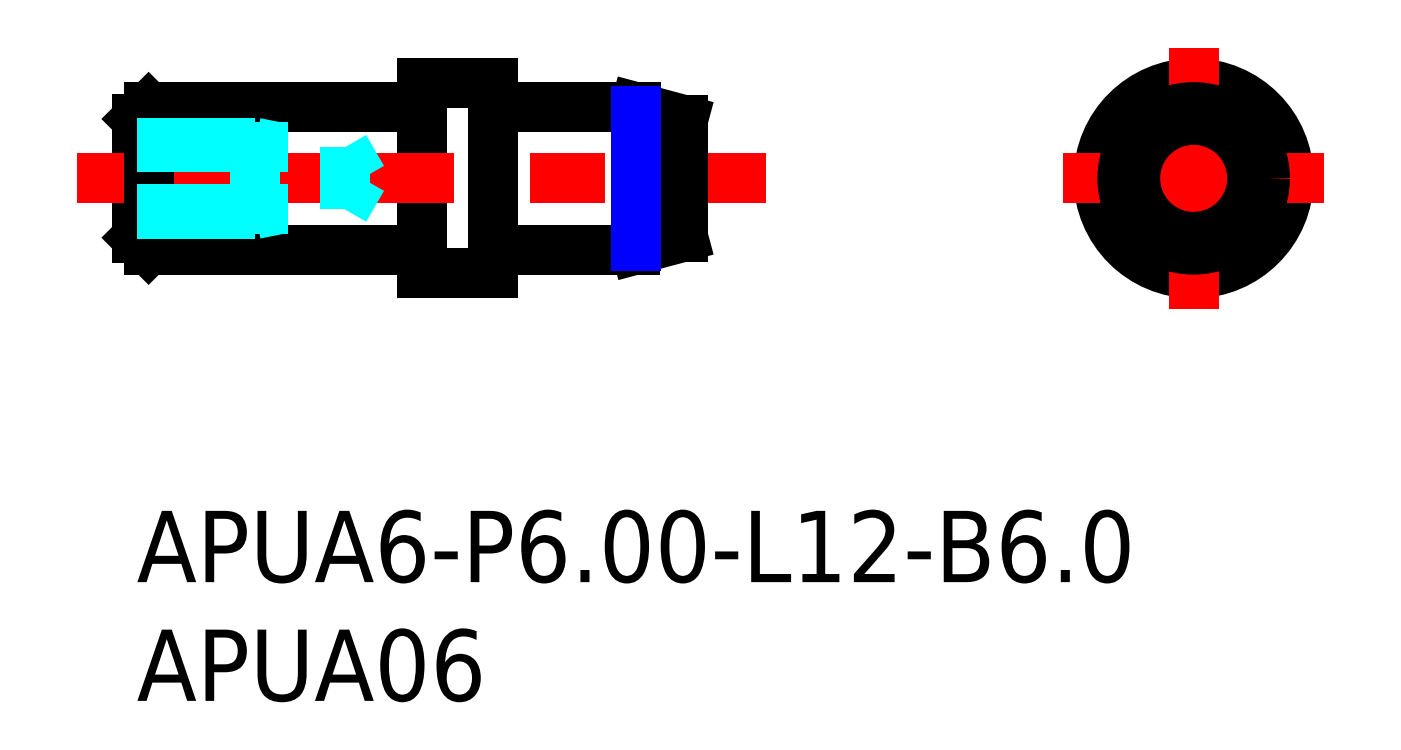
<metadata>
{"format":"dxf","ext":"dxf","renderer":"ezdxf+matplotlib","layout":"modelspace","background":"white","min_lineweight":24,"dpi":150}
</metadata>
<code>
0
SECTION
2
ENTITIES
0
INSERT
8
MSM_CONTINUOUS
2
*U3
10
0
20
0
30
0
0
INSERT
8
MSM_CONTINUOUS
2
*U4
10
0
20
0
30
0
0
CIRCLE
8
MSM_CONTINUOUS
10
44.5
20
14
30
0
40
4
0
LINE
8
MSM_CONTINUOUS
10
12
20
18
30
0
11
15
21
18
31
0
0
LINE
8
MSM_CONTINUOUS
10
12
20
10
30
0
11
15
21
10
31
0
0
LINE
8
MSM_CONTINUOUS
10
15
20
18
30
0
11
15
21
10
31
0
0
LINE
8
MSM_CONTINUOUS
10
12
20
18
30
0
11
12
21
10
31
0
0
LINE
8
MSM_CENTER
10
44.5
20
19.5
30
0
11
44.5
21
8.5
31
0
0
LINE
8
MSM_CENTER
10
39
20
14
30
0
11
50
21
14
31
0
0
LINE
8
MSM_CONTINUOUS
10
11.8
20
17
30
0
11
0.5
21
17
31
0
0
LINE
8
MSM_CONTINUOUS
10
11.8
20
11
30
0
11
0.5
21
11
31
0
0
LINE
8
MSM_CONTINUOUS
10
1.42e-14
20
16.5
30
0
11
1.42e-14
21
11.5
31
0
0
ARC
8
MSM_CONTINUOUS
10
11.8
20
17.2
30
0
40
0.2
50
270
51
0
0
ARC
8
MSM_CONTINUOUS
10
11.8
20
10.8
30
0
40
0.2
50
0
51
90
0
ARC
8
MSM_CONTINUOUS
10
15.2
20
10.8
30
0
40
0.2
50
90
51
180
0
ARC
8
MSM_CONTINUOUS
10
15.2
20
17.2
30
0
40
0.2
50
180
51
270
0
LINE
8
MSM_CONTINUOUS
10
20.97
20
11
30
0
11
15.2
21
11
31
0
0
LINE
8
MSM_CONTINUOUS
10
23
20
11.54
30
0
11
21.03
21
11.01
31
0
0
ARC
8
MSM_CONTINUOUS
10
20.97
20
11.2
30
0
40
0.2
50
270
51
285
0
LINE
8
MSM_CONTINUOUS
10
21
20
17
30
0
11
15.2
21
17
31
0
0
LINE
8
MSM_CONTINUOUS
10
23
20
16.46
30
0
11
21
21
17
31
0
0
LINE
8
MSM_CENTER
10
-2.5
20
14
30
0
11
26.5
21
14
31
0
0
LINE
8
MSM_CONTINUOUS
10
0.5
20
11
30
0
11
0.5
21
17
31
0
0
LINE
8
MSM_CONTINUOUS
10
0.5
20
17
30
0
11
1.42e-14
21
16.5
31
0
0
LINE
8
MSM_CONTINUOUS
10
0.5
20
11
30
0
11
1.42e-14
21
11.5
31
0
0
LINE
8
MSM_CONTINUOUS
10
23
20
16.46
30
0
11
23
21
11.54
31
0
0
LINE
8
MSM_DASHED
10
1.42e-14
20
15.5
30
0
11
5
21
15.5
31
0
0
LINE
8
MSM_DASHED
10
1.51e-14
20
15.3
30
0
11
8.749
21
15.3
31
0
0
LINE
8
MSM_DASHED
10
1.51e-14
20
12.7
30
0
11
8.749
21
12.7
31
0
0
LINE
8
MSM_DASHED
10
1.42e-14
20
12.5
30
0
11
5
21
12.5
31
0
0
LINE
8
MSM_DASHED
10
5
20
15.5
30
0
11
6
21
15.3
31
0
0
LINE
8
MSM_DASHED
10
8.749
20
12.7
30
0
11
8.749
21
15.3
31
0
0
LINE
8
MSM_DASHED
10
8.749
20
12.7
30
0
11
9.5
21
14
31
0
0
LINE
8
MSM_DASHED
10
8.749
20
15.3
30
0
11
9.5
21
14
31
0
0
LINE
8
MSM_DASHED
10
5
20
12.5
30
0
11
6
21
12.7
31
0
0
LINE
8
MSM_DASHED
10
5
20
12.5
30
0
11
5
21
15.5
31
0
0
CIRCLE
8
MSM_CONTINUOUS
10
44.5
20
14
30
0
40
3
0
LINE
8
MSM_NARROW
10
21
20
16.85
30
0
11
21
21
11.15
31
0
0
CIRCLE
8
MSM_CONTINUOUS
10
44.5
20
14
30
0
40
2.464
0
ENDSEC
0
EOF

</code>
